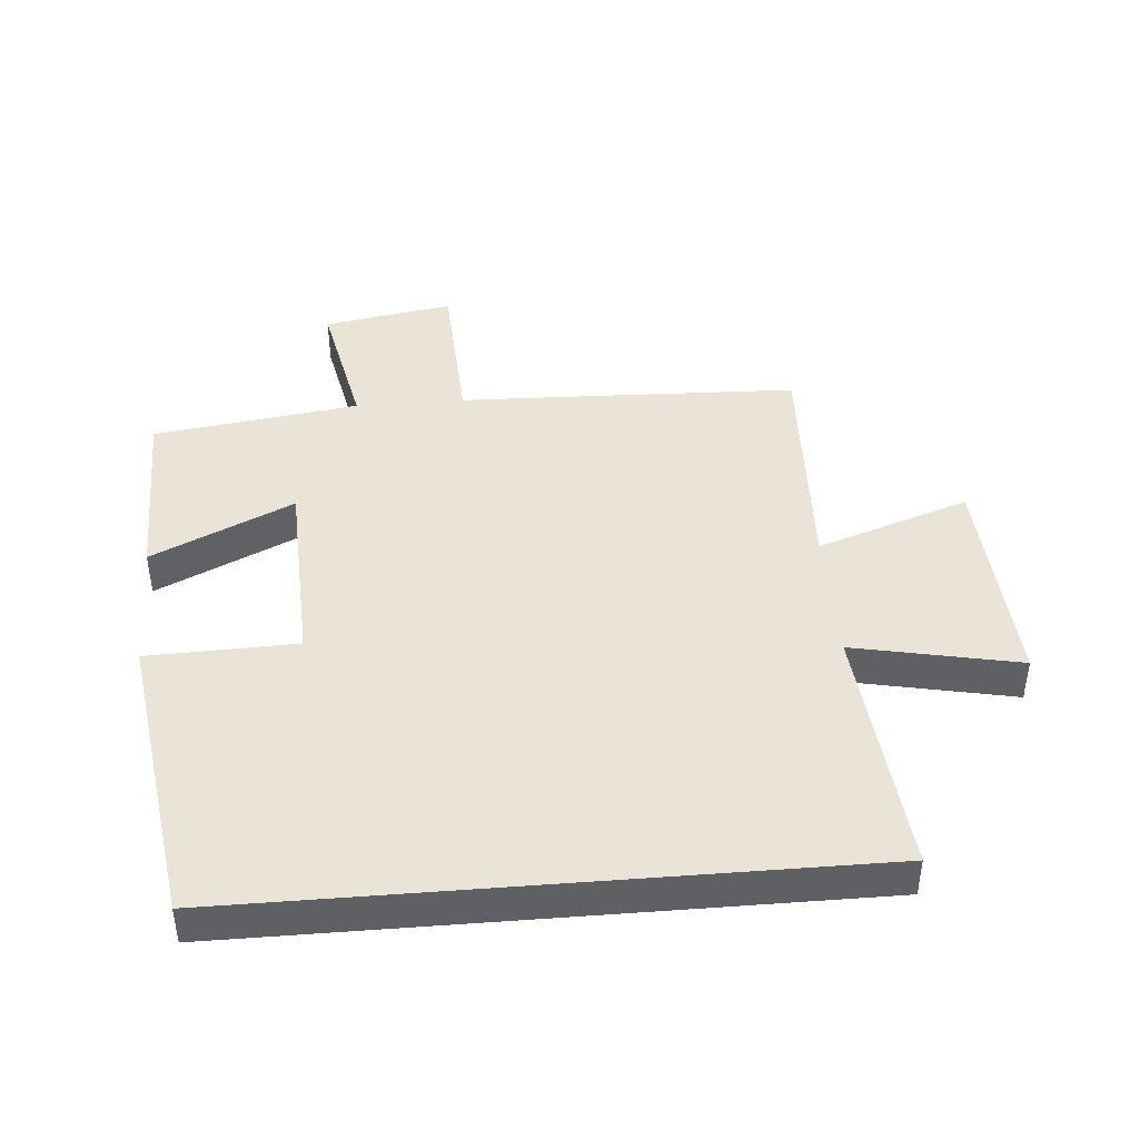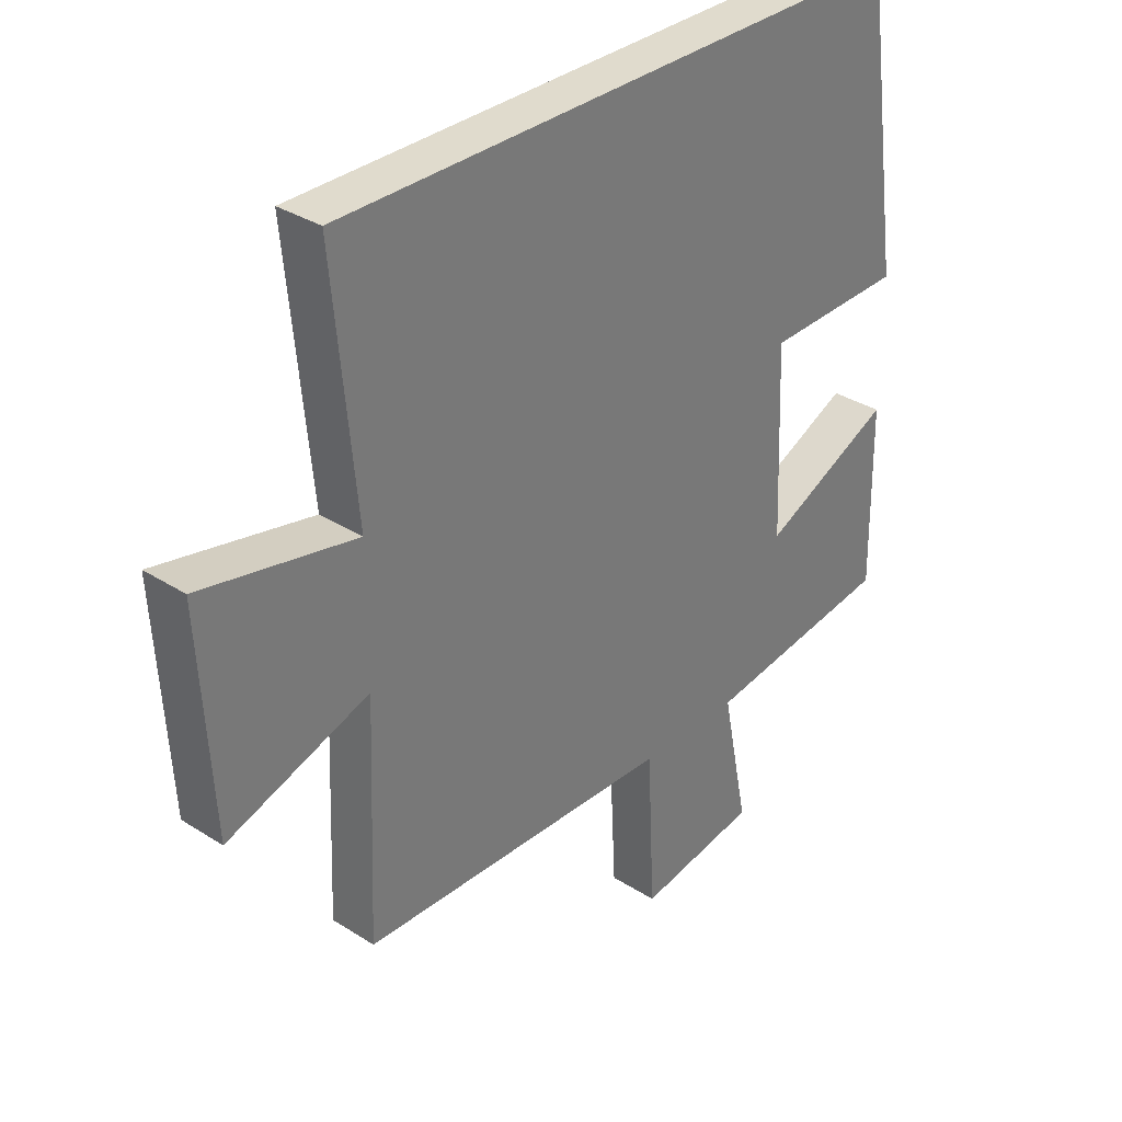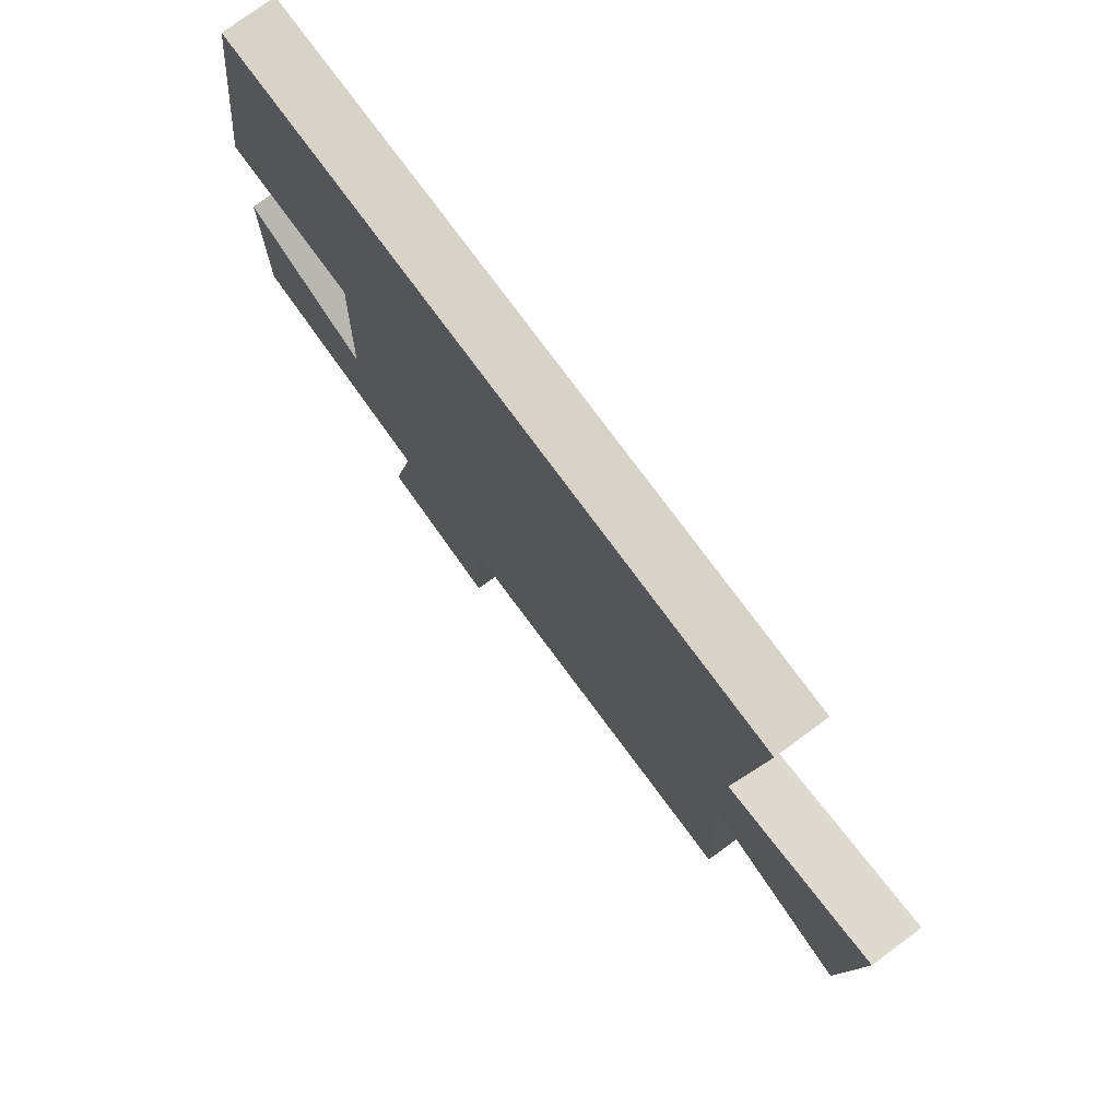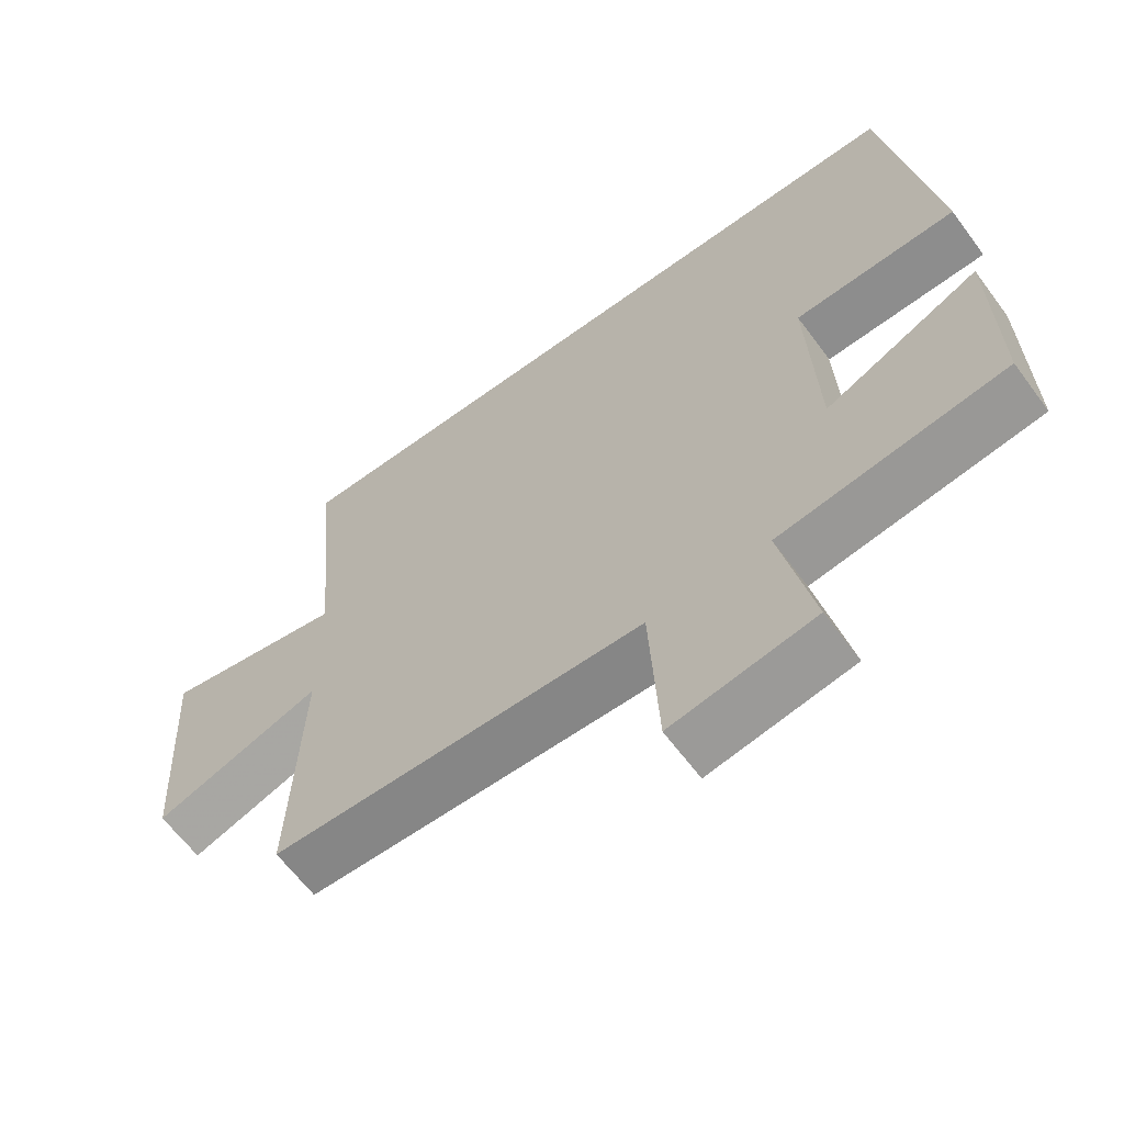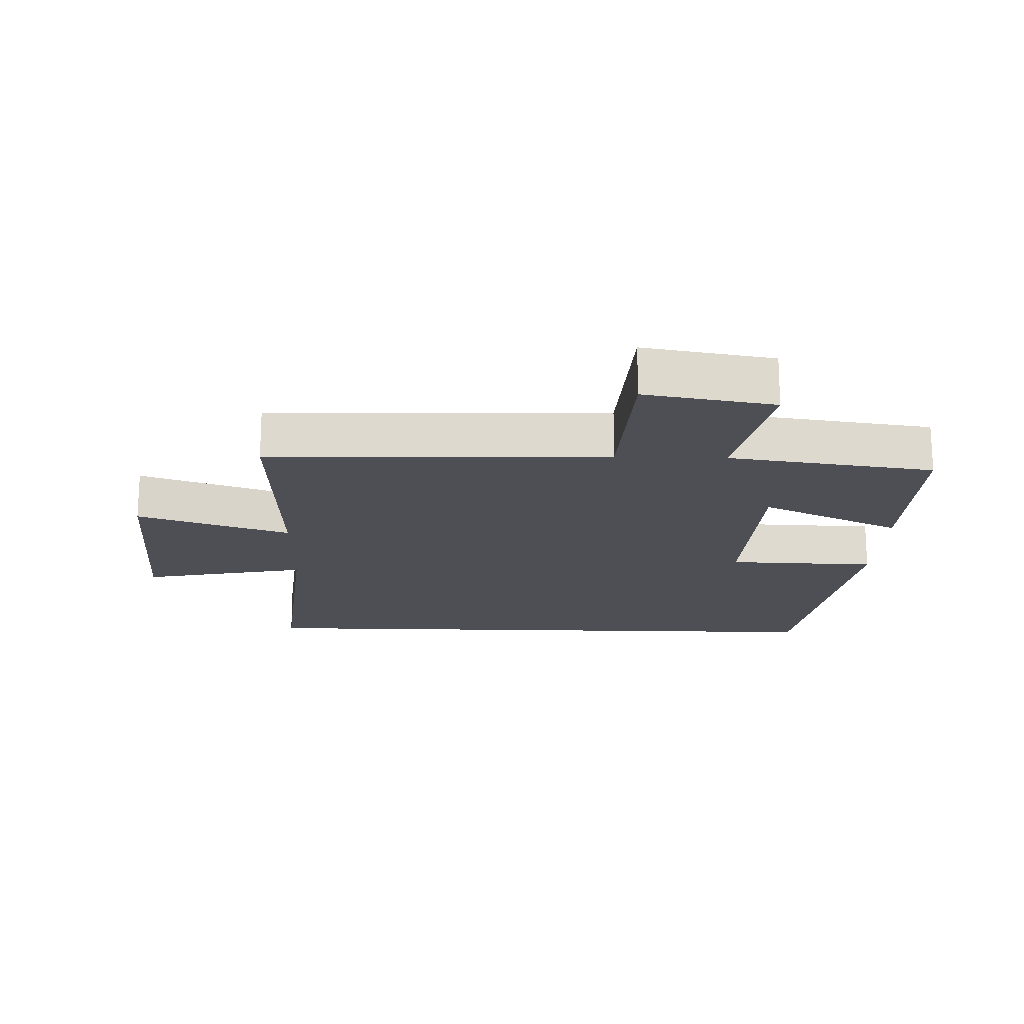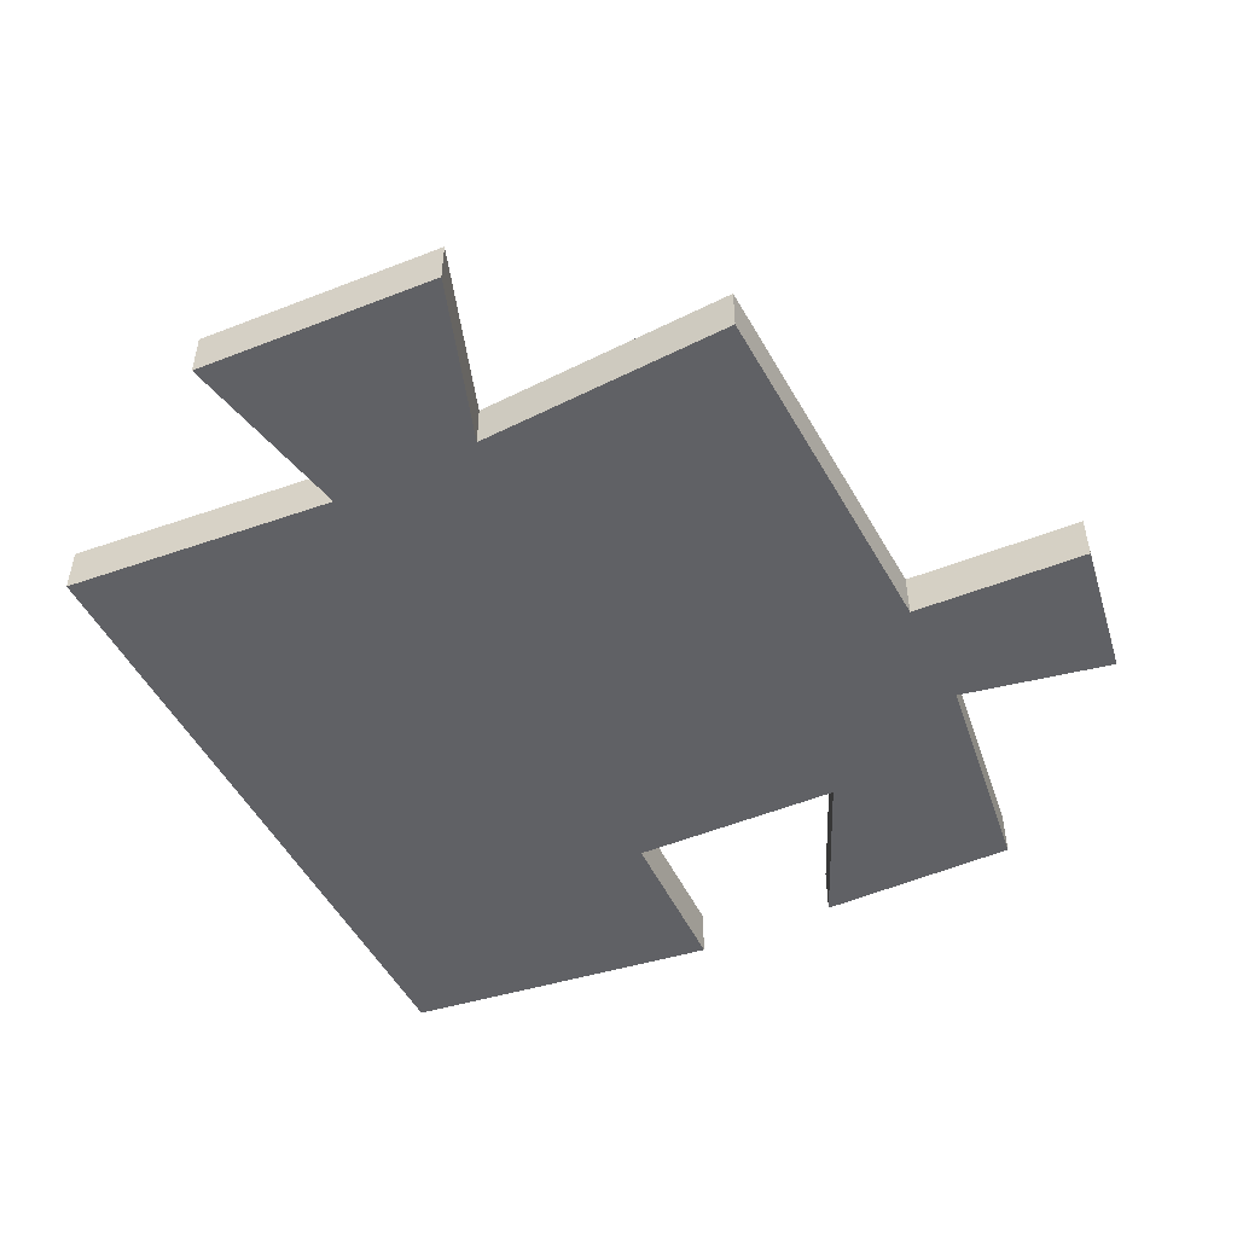
<metadata>
{"format":"obj","ext":"obj","renderer":"f3d","projection":"perspective","resolution":1024,"background":"white","views":[{"elev":43.1,"azim":-4.7,"up":"+Y"},{"elev":33.2,"azim":131.3,"up":"+Z"},{"elev":76.8,"azim":53.6,"up":"+Z"},{"elev":-63.4,"azim":-143.5,"up":"+Z"},{"elev":-18.3,"azim":178.2,"up":"+Y"},{"elev":-49.9,"azim":116.6,"up":"+Y"}]}
</metadata>
<code>
v -0.433 0.07 0.5
v 0.537 0.07 0.5
v 0.5 0.07 0.104
v 0.758 0.07 0.157
v 0.738 0.07 -0.191
v 0.5 0.07 -0.11
v 0.515 0.07 -0.483
v -0.014 0.07 -0.5
v -0.027 0.07 -0.754
v -0.229 0.07 -0.72
v -0.184 0.07 -0.5
v -0.504 0.07 -0.455
v -0.5 0.07 -0.168
v -0.28 0.07 -0.271
v -0.268 0.07 0.033
v -0.5 0.07 0.04
v -0.433 0 0.5
v 0.537 0 0.5
v 0.5 0 0.104
v 0.758 0 0.157
v 0.738 0 -0.191
v 0.5 0 -0.11
v 0.515 0 -0.483
v -0.014 0 -0.5
v -0.027 0 -0.754
v -0.229 0 -0.72
v -0.184 0 -0.5
v -0.504 0 -0.455
v -0.5 0 -0.168
v -0.28 0 -0.271
v -0.268 0 0.033
v -0.5 0 0.04
f 15 16 1 2
f 14 15 2 3
f 11 12 13 14
f 11 14 3 4
f 8 9 10 11
f 6 7 8 11
f 6 11 4
f 4 5 6
f 18 17 32 31
f 19 18 31 30
f 30 29 28 27
f 20 19 30 27
f 27 26 25 24
f 27 24 23 22
f 20 27 22
f 22 21 20
f 1 17 18 2
f 2 18 19 3
f 3 19 20 4
f 4 20 21 5
f 5 21 22 6
f 6 22 23 7
f 7 23 24 8
f 8 24 25 9
f 9 25 26 10
f 10 26 27 11
f 11 27 28 12
f 12 28 29 13
f 13 29 30 14
f 14 30 31 15
f 15 31 32 16
f 16 32 17 1

</code>
